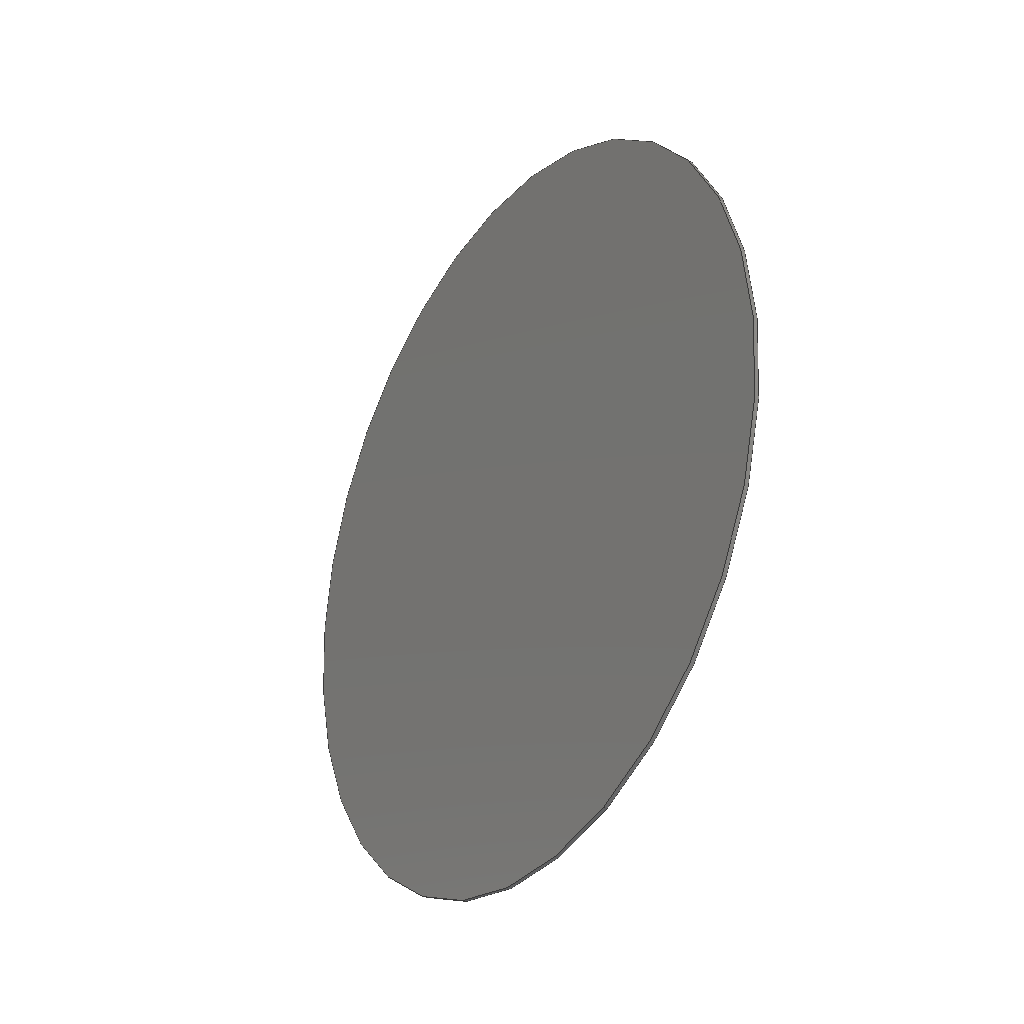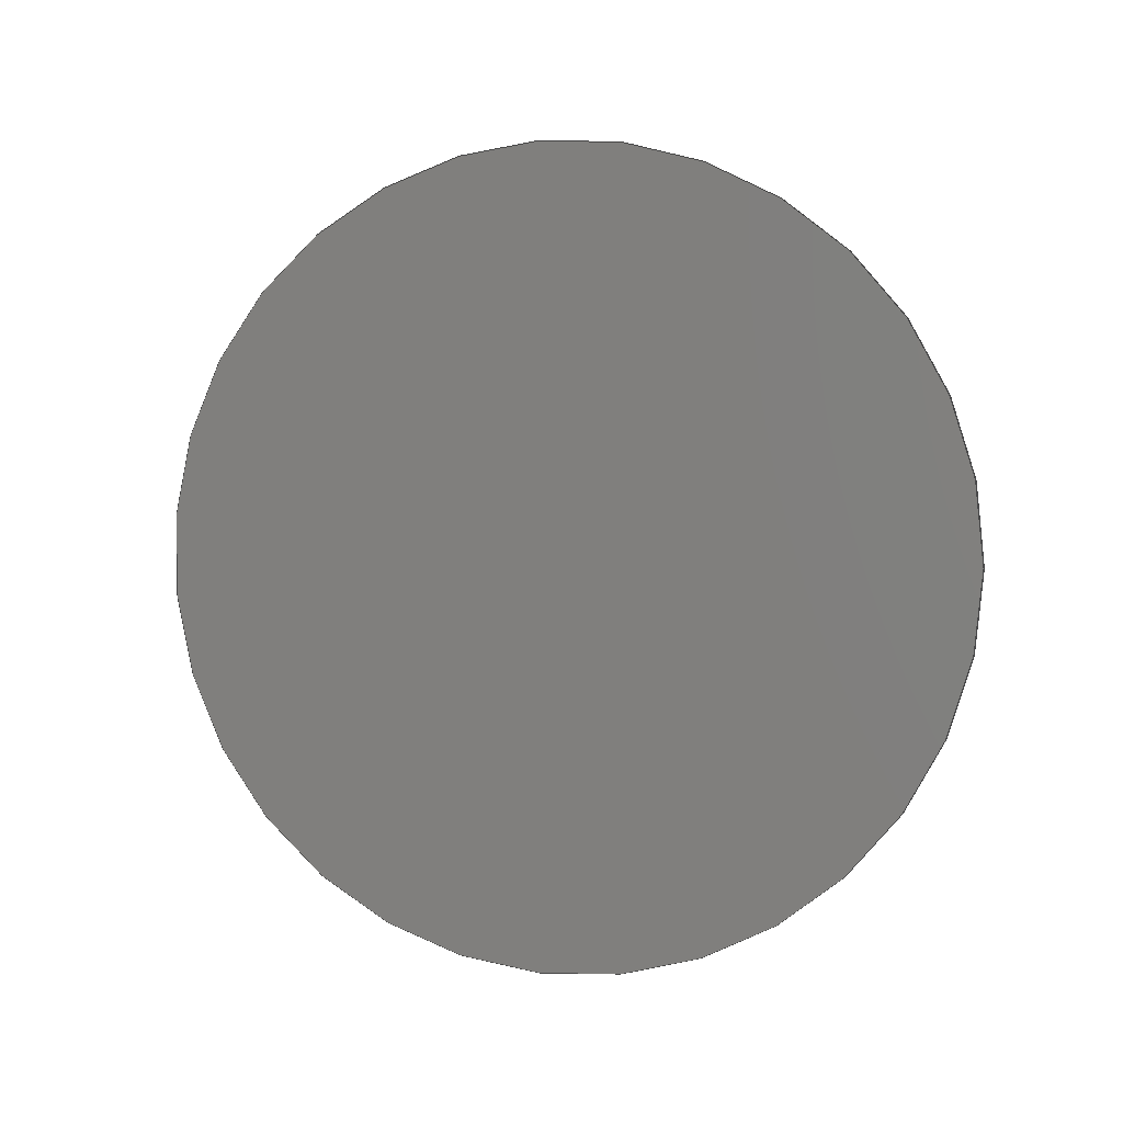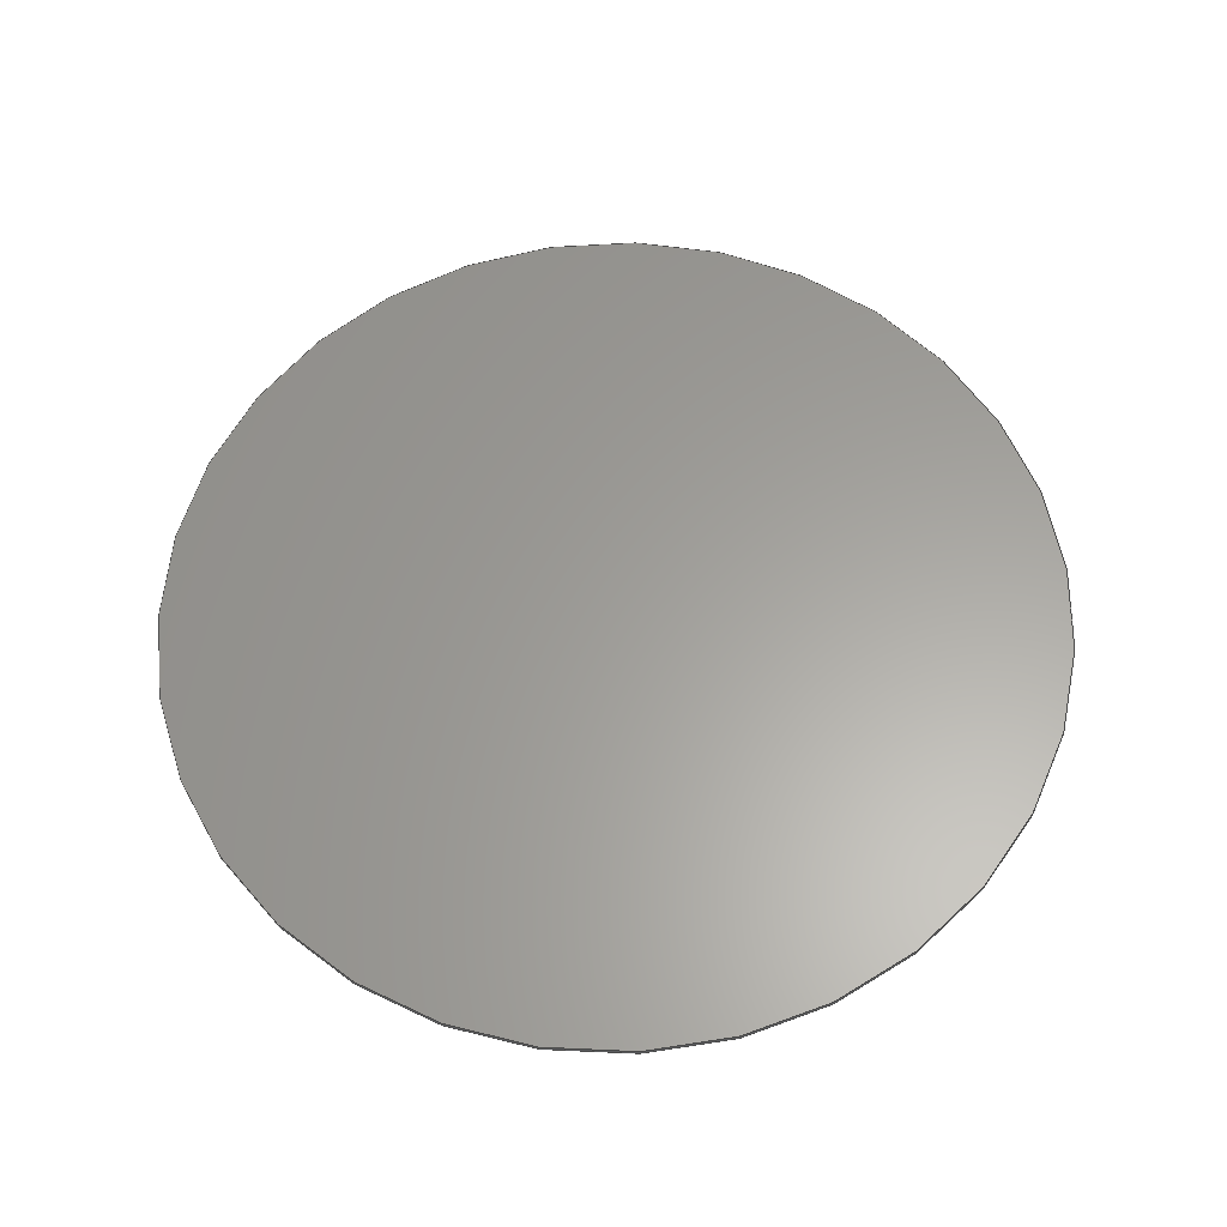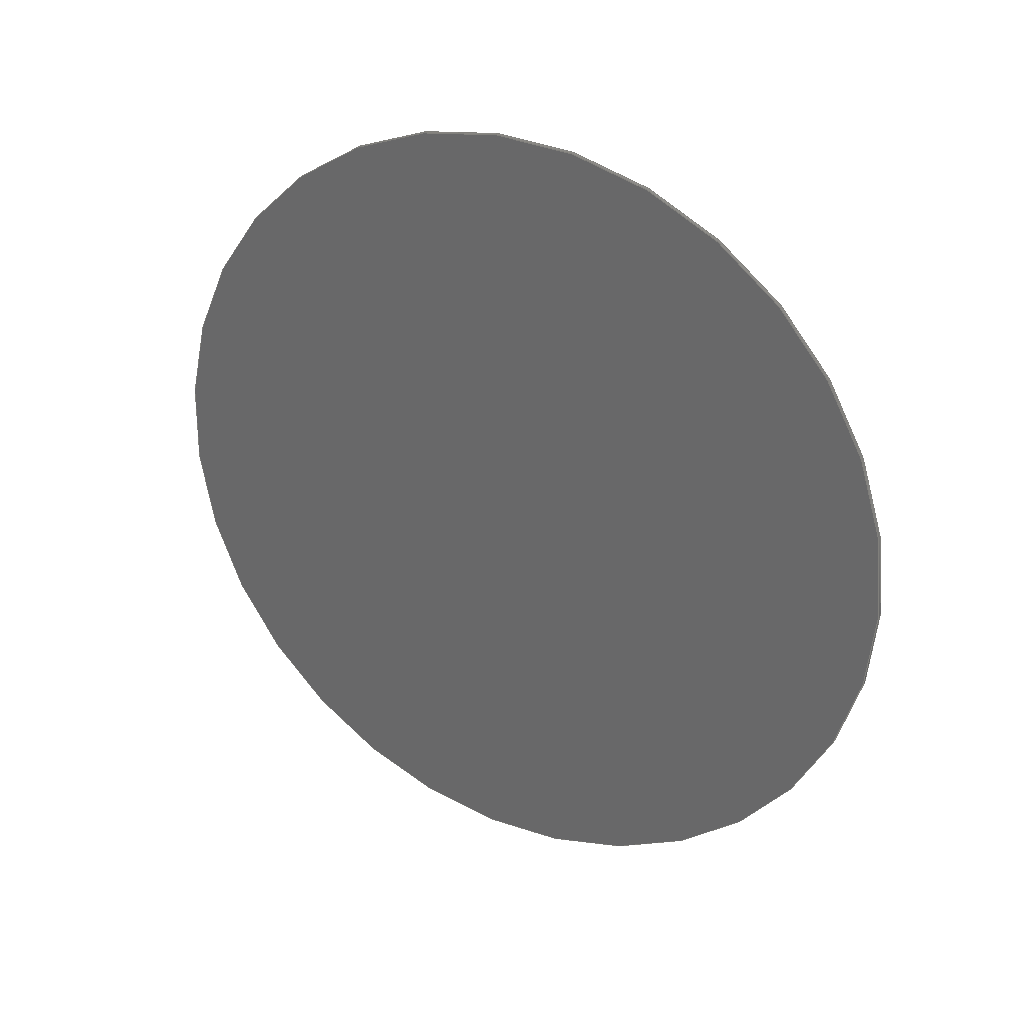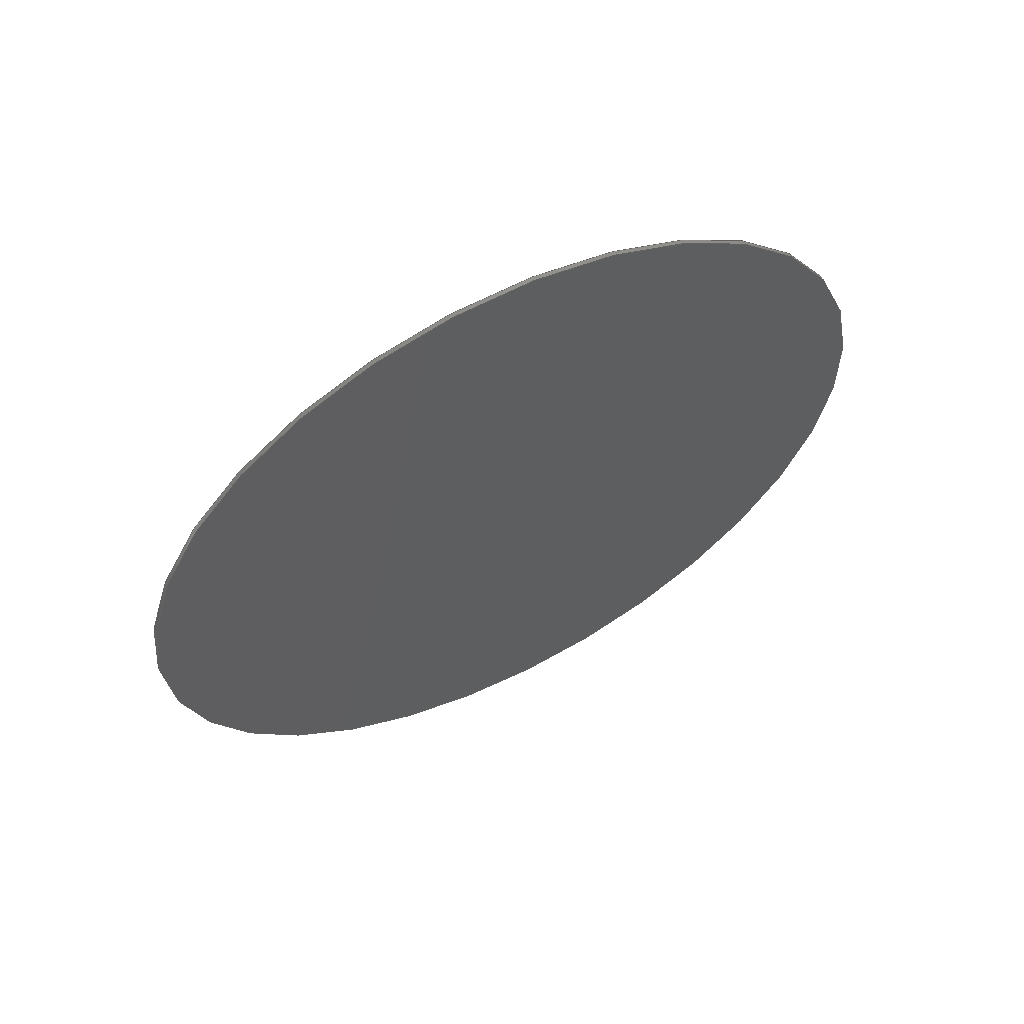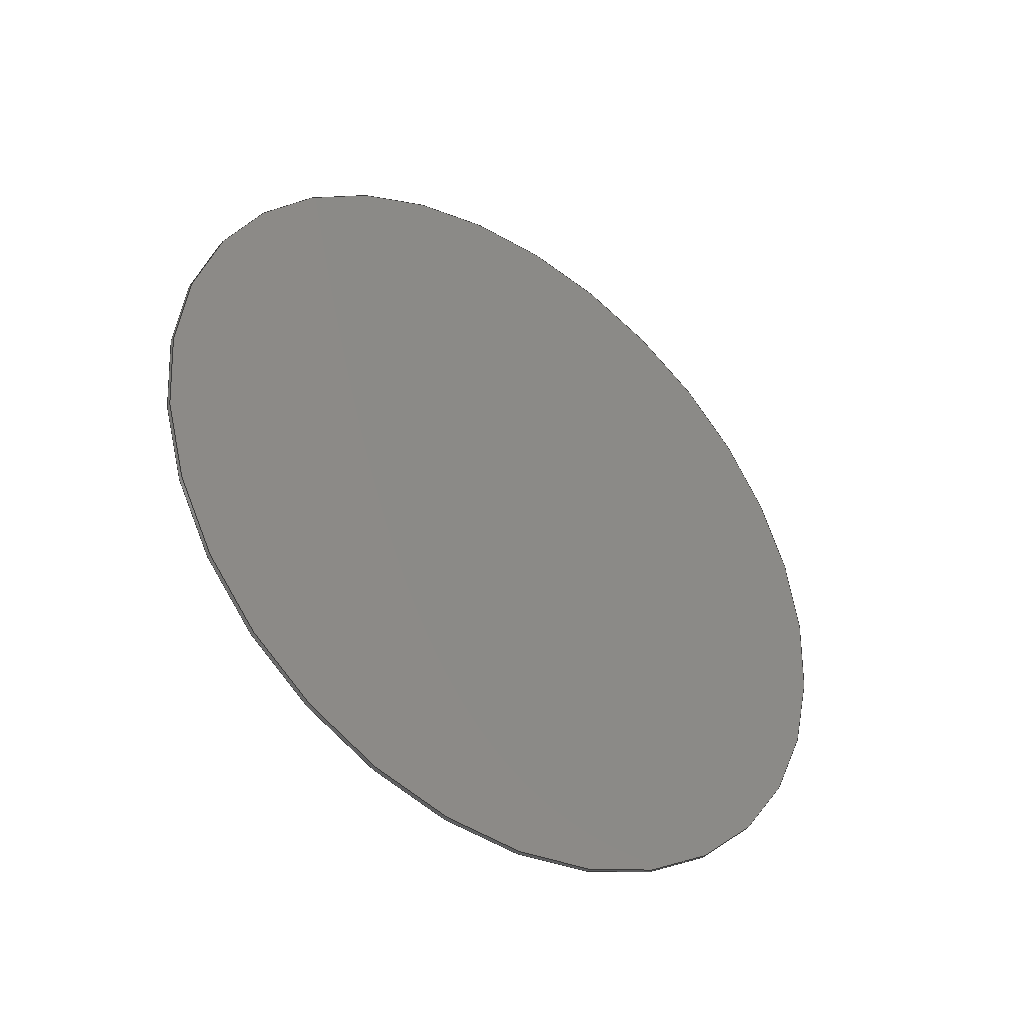
<metadata>
{"format":"step","ext":"step","renderer":"f3d","projection":"perspective","resolution":1024,"background":"white","views":[{"elev":-54.6,"azim":-30.1,"up":"+Z"},{"elev":3.5,"azim":91.4,"up":"+Y"},{"elev":-28.5,"azim":-103.0,"up":"+Y"},{"elev":12.6,"azim":-59.6,"up":"+Z"},{"elev":60.3,"azim":-131.2,"up":"+Y"},{"elev":-57.2,"azim":-127.8,"up":"+Z"}]}
</metadata>
<code>
ISO-10303-21;
DATA;
#1=SHAPE_REPRESENTATION_RELATIONSHIP('','',#38,#2);
#2=ADVANCED_BREP_SHAPE_REPRESENTATION('',(#36),#66);
#3=PLANE('',#43);
#4=PLANE('',#44);
#5=ORIENTED_EDGE('',*,*,#9,.T.);
#6=ORIENTED_EDGE('',*,*,#10,.F.);
#7=ORIENTED_EDGE('',*,*,#9,.F.);
#8=ORIENTED_EDGE('',*,*,#10,.T.);
#9=EDGE_CURVE('',#11,#11,#13,.T.);
#10=EDGE_CURVE('',#12,#12,#14,.T.);
#11=VERTEX_POINT('',#60);
#12=VERTEX_POINT('',#62);
#13=CIRCLE('',#41,0.009525);
#14=CIRCLE('',#42,0.009525);
#15=EDGE_LOOP('',(#5));
#16=EDGE_LOOP('',(#6));
#17=EDGE_LOOP('',(#7));
#18=EDGE_LOOP('',(#8));
#19=FACE_BOUND('',#15,.T.);
#20=FACE_BOUND('',#16,.T.);
#21=FACE_BOUND('',#17,.T.);
#22=FACE_BOUND('',#18,.T.);
#23=CYLINDRICAL_SURFACE('',#40,0.009525);
#24=ADVANCED_FACE('',(#19,#20),#23,.T.);
#25=ADVANCED_FACE('',(#21),#3,.F.);
#26=ADVANCED_FACE('',(#22),#4,.T.);
#27=CLOSED_SHELL('',(#24,#25,#26));
#28=STYLED_ITEM('',(#29),#36);
#29=PRESENTATION_STYLE_ASSIGNMENT((#30));
#30=SURFACE_STYLE_USAGE(.BOTH.,#31);
#31=SURFACE_SIDE_STYLE('',(#32));
#32=SURFACE_STYLE_FILL_AREA(#33);
#33=FILL_AREA_STYLE('',(#34));
#34=FILL_AREA_STYLE_COLOUR('',#35);
#35=COLOUR_RGB('',0.7686,0.8863,0.9529);
#36=MANIFOLD_SOLID_BREP('dt_d3_u3',#27);
#37=SHAPE_DEFINITION_REPRESENTATION(#71,#38);
#38=SHAPE_REPRESENTATION('dt_d3_u3',(#39),#66);
#39=AXIS2_PLACEMENT_3D('',#57,#45,#46);
#40=AXIS2_PLACEMENT_3D('',#58,#47,#48);
#41=AXIS2_PLACEMENT_3D('',#59,#49,#50);
#42=AXIS2_PLACEMENT_3D('',#61,#51,#52);
#43=AXIS2_PLACEMENT_3D('',#63,#53,#54);
#44=AXIS2_PLACEMENT_3D('',#64,#55,#56);
#45=DIRECTION('',(0,0,1));
#46=DIRECTION('',(1,0,0));
#47=DIRECTION('',(0.9703,-3.868e-17,0.2419));
#48=DIRECTION('',(0.2419,0,-0.9703));
#49=DIRECTION('',(0.9703,-3.868e-17,0.2419));
#50=DIRECTION('',(0.2419,0,-0.9703));
#51=DIRECTION('',(0.9703,-3.868e-17,0.2419));
#52=DIRECTION('',(0.2419,0,-0.9703));
#53=DIRECTION('',(0.9703,-3.868e-17,0.2419));
#54=DIRECTION('',(3.754e-17,1,9.359e-18));
#55=DIRECTION('',(0.9703,-3.868e-17,0.2419));
#56=DIRECTION('',(3.754e-17,1,9.359e-18));
#57=CARTESIAN_POINT('',(0,0,0));
#58=CARTESIAN_POINT('',(-0.1917,8.432e-18,-0.03471));
#59=CARTESIAN_POINT('',(-0.1917,8.432e-18,-0.03471));
#60=CARTESIAN_POINT('',(-0.1894,8.432e-18,-0.04395));
#61=CARTESIAN_POINT('',(-0.1916,8.428e-18,-0.03469));
#62=CARTESIAN_POINT('',(-0.1893,8.428e-18,-0.04393));
#63=CARTESIAN_POINT('',(-0.1917,7.52e-18,-0.03471));
#64=CARTESIAN_POINT('',(-0.1916,7.516e-18,-0.03469));
#65=MECHANICAL_DESIGN_GEOMETRIC_PRESENTATION_REPRESENTATION('',(#28),#66);
#66=(
GEOMETRIC_REPRESENTATION_CONTEXT(3)
GLOBAL_UNCERTAINTY_ASSIGNED_CONTEXT((#67))
GLOBAL_UNIT_ASSIGNED_CONTEXT((#70,#69,#68))
REPRESENTATION_CONTEXT('dt_d3_u3','TOP_LEVEL_ASSEMBLY_PART')
);
#67=UNCERTAINTY_MEASURE_WITH_UNIT(LENGTH_MEASURE(5e-06),#70,
'DISTANCE_ACCURACY_VALUE','Maximum Tolerance applied to model');
#68=(
NAMED_UNIT(*)
SI_UNIT($,.STERADIAN.)
SOLID_ANGLE_UNIT()
);
#69=(
NAMED_UNIT(*)
PLANE_ANGLE_UNIT()
SI_UNIT($,.RADIAN.)
);
#70=(
LENGTH_UNIT()
NAMED_UNIT(*)
SI_UNIT($,.METRE.)
);
#71=PRODUCT_DEFINITION_SHAPE('','',#72);
#72=PRODUCT_DEFINITION('','',#74,#73);
#73=PRODUCT_DEFINITION_CONTEXT('',#80,'design');
#74=PRODUCT_DEFINITION_FORMATION_WITH_SPECIFIED_SOURCE('','',#76,
 .NOT_KNOWN.);
#75=PRODUCT_RELATED_PRODUCT_CATEGORY('','',(#76));
#76=PRODUCT('dt_d3_u3','dt_d3_u3','dt_d3_u3',(#78));
#77=PRODUCT_CATEGORY('','');
#78=PRODUCT_CONTEXT('',#80,'mechanical');
#79=APPLICATION_PROTOCOL_DEFINITION('international standard',
'ap242_managed_model_based_3d_engineering',2011,#80);
#80=APPLICATION_CONTEXT('managed model based 3d engineering');
ENDSEC;
END-ISO-10303-21;

</code>
